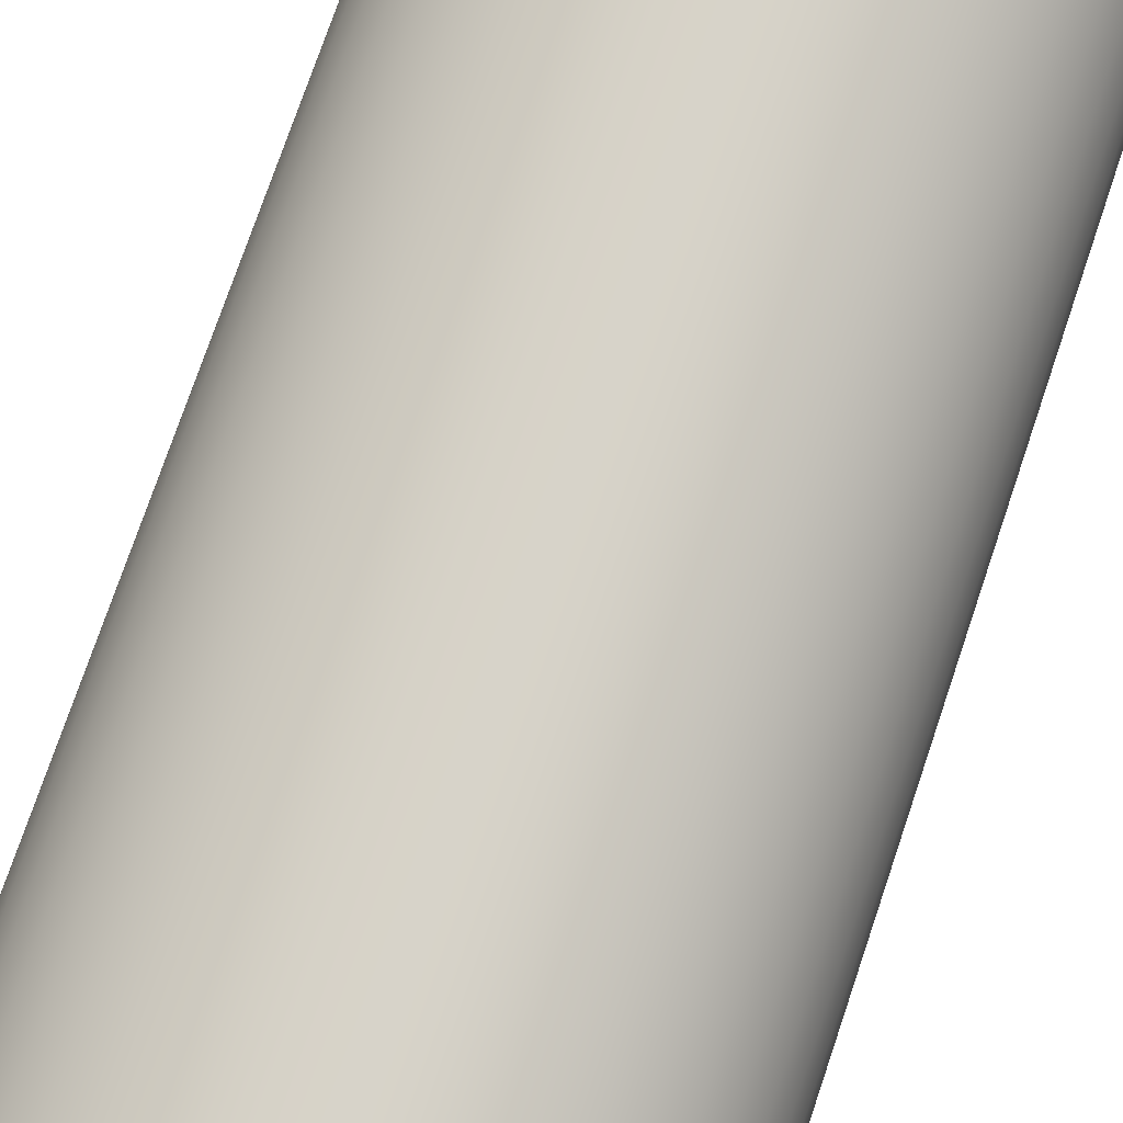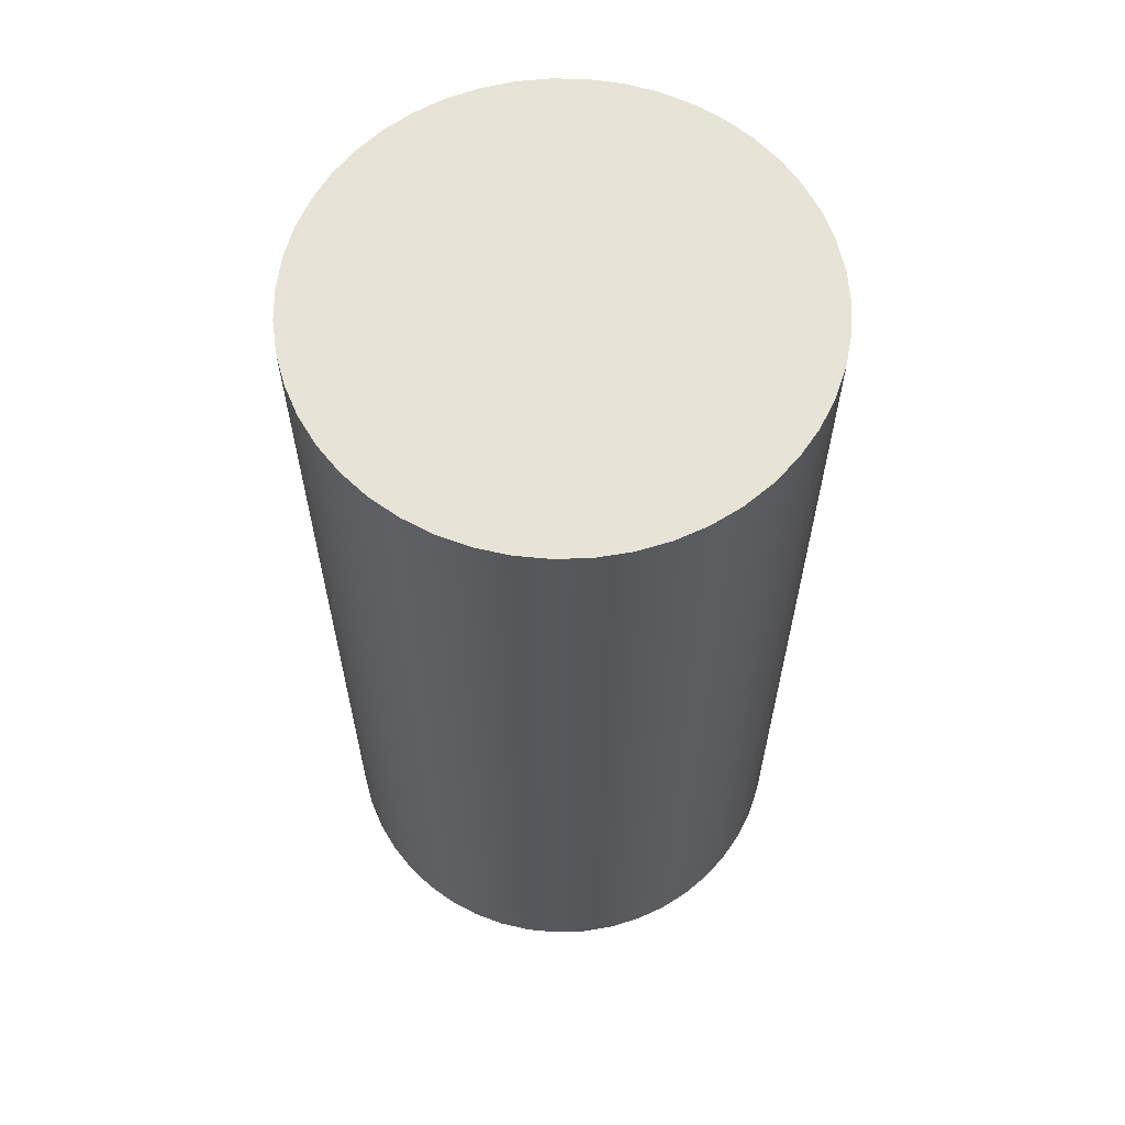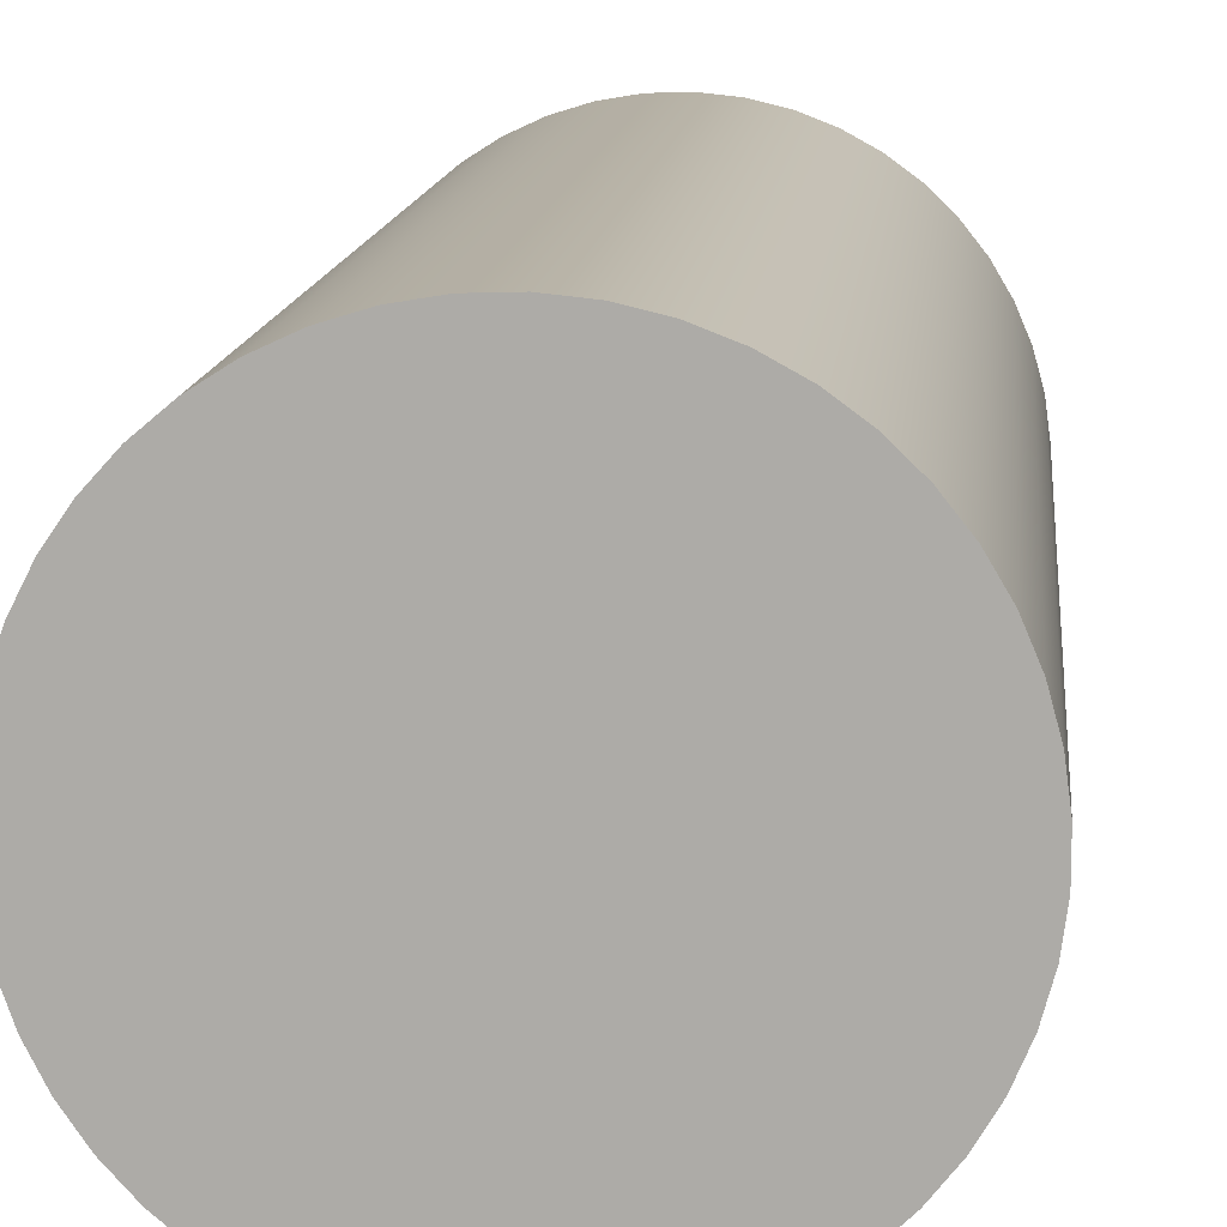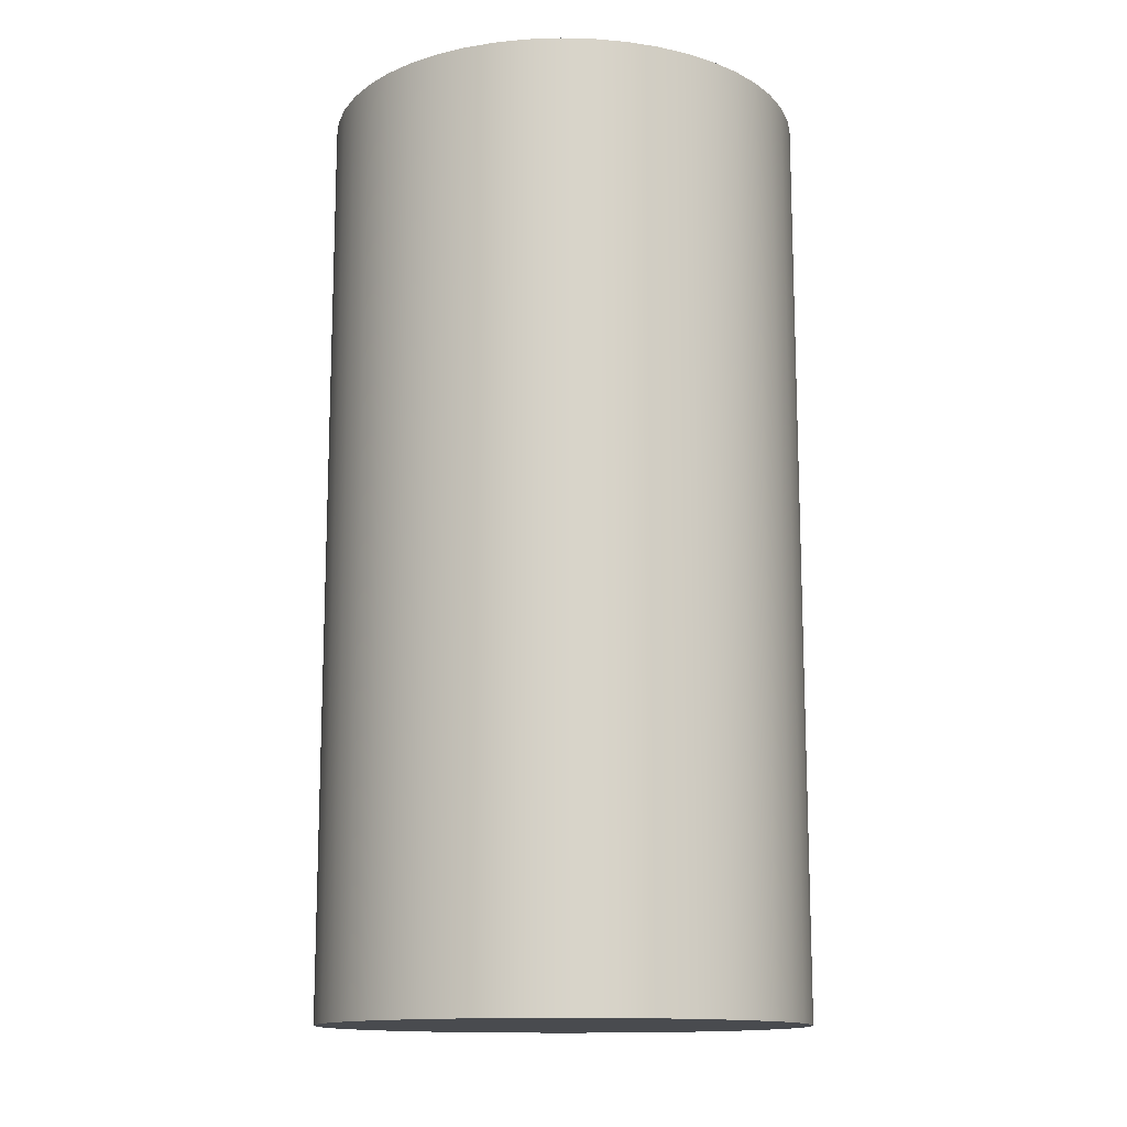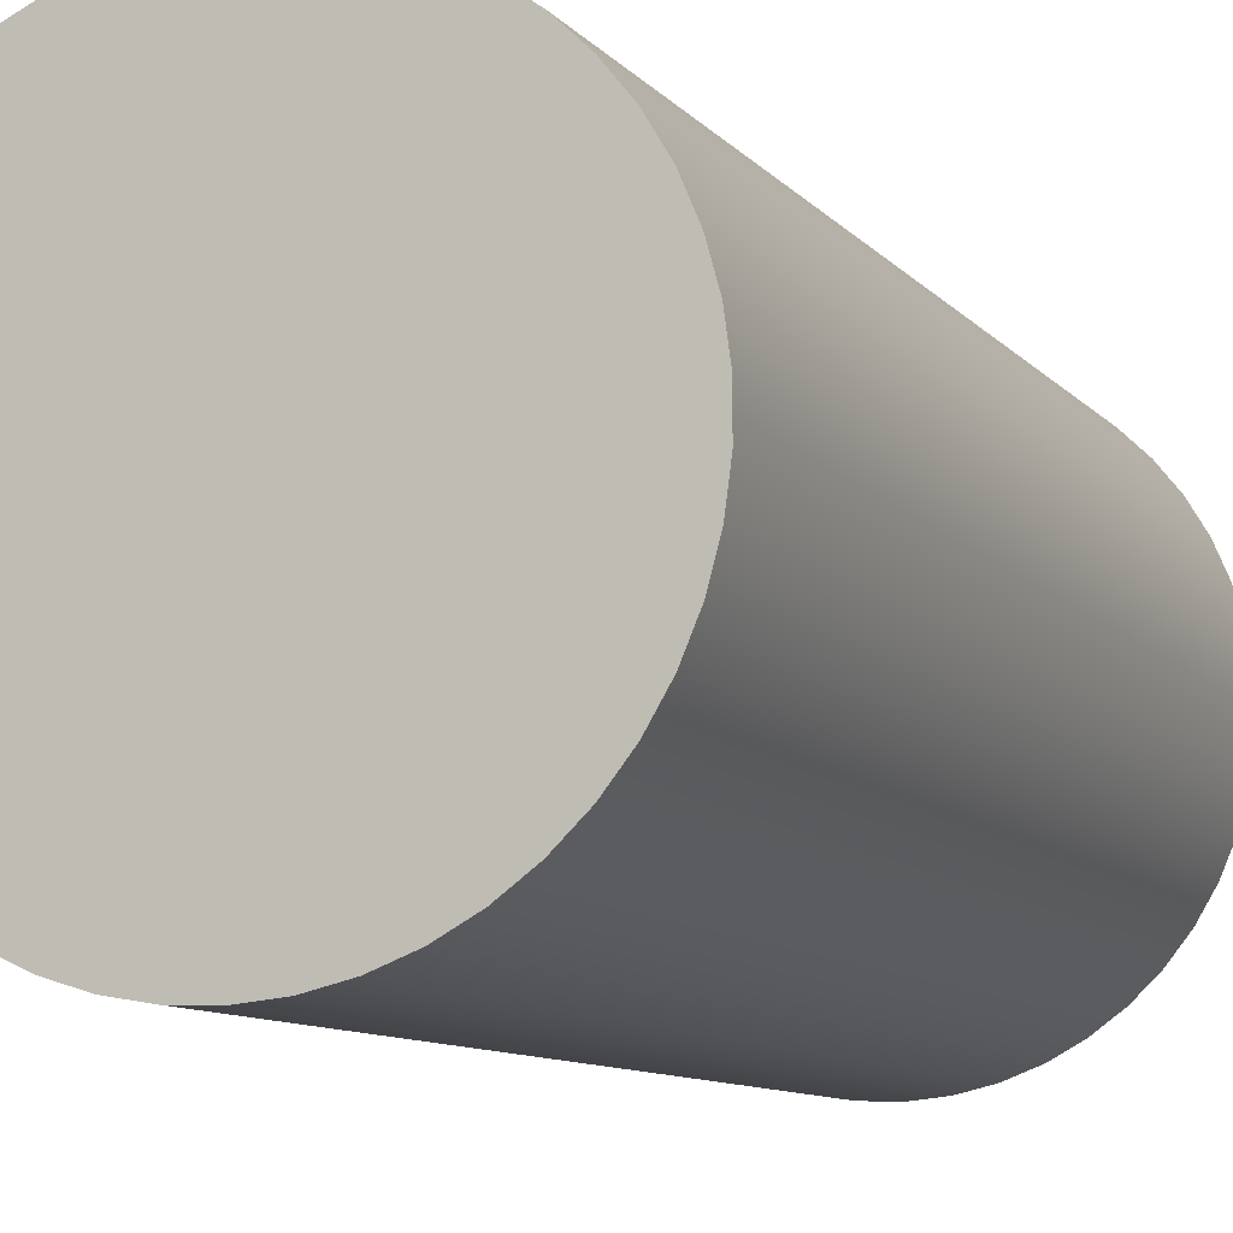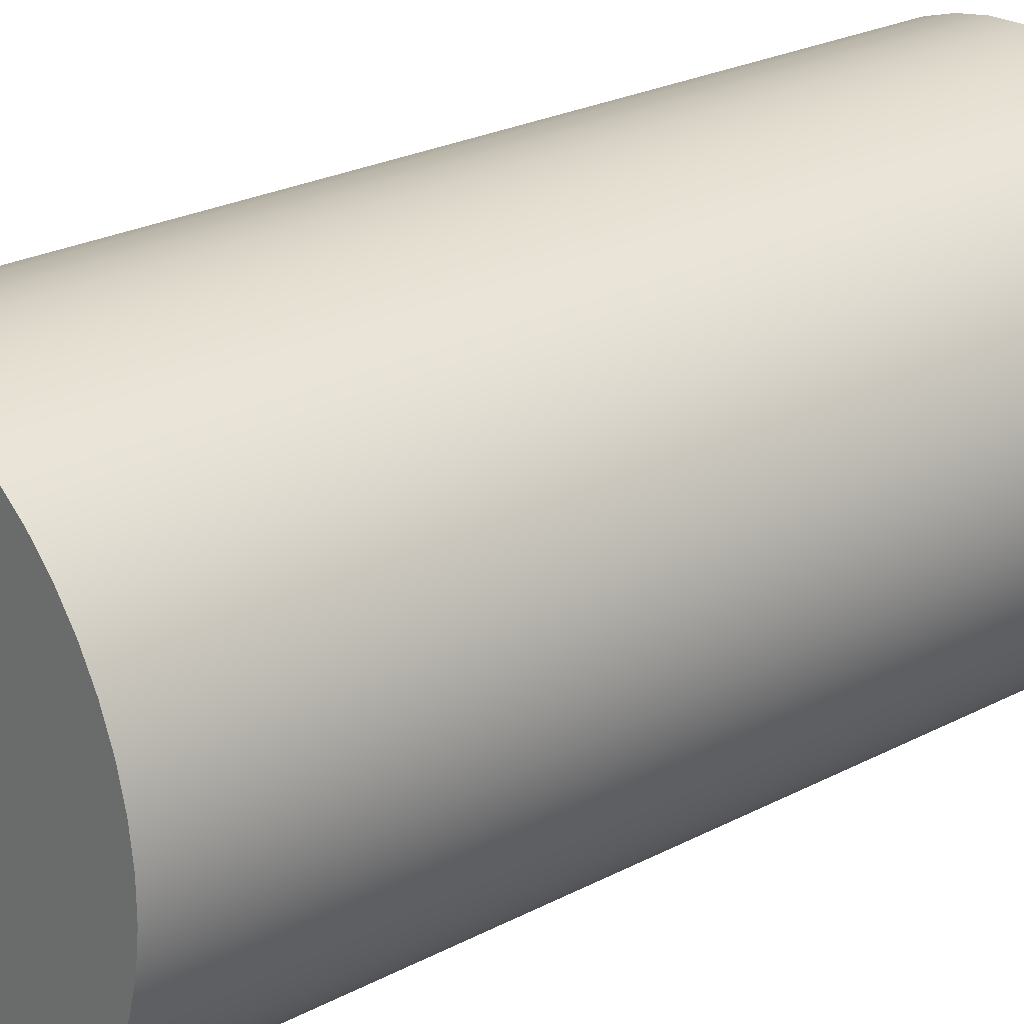
<metadata>
{"format":"obj","ext":"obj","renderer":"f3d","projection":"perspective","resolution":1024,"background":"white","views":[{"elev":76.2,"azim":18.8,"up":"+Y"},{"elev":62.2,"azim":-88.3,"up":"+Z"},{"elev":12.5,"azim":5.4,"up":"+Y"},{"elev":-13.7,"azim":102.0,"up":"+Z"},{"elev":-9.5,"azim":22.2,"up":"+Y"},{"elev":24.9,"azim":49.7,"up":"+Y"}]}
</metadata>
<code>
v -0.6 -7.348e-17 2.3
v -0.5946 0.07997 2.3
v -0.5787 0.1585 2.3
v -0.5524 0.2342 2.3
v -0.5162 0.3058 2.3
v -0.4709 0.3718 2.3
v -0.4171 0.4313 2.3
v -0.3559 0.483 2.3
v -0.2883 0.5262 2.3
v -0.2156 0.5599 2.3
v -0.1391 0.5837 2.3
v -0.06006 0.597 2.3
v 0.02005 0.5997 2.3
v 0.0998 0.5916 2.3
v 0.1778 0.5731 2.3
v 0.2526 0.5443 2.3
v 0.3228 0.5057 2.3
v 0.3874 0.4582 2.3
v 0.445 0.4025 2.3
v 0.4947 0.3396 2.3
v 0.5355 0.2706 2.3
v 0.5668 0.1968 2.3
v 0.588 0.1195 2.3
v 0.5987 0.04008 2.3
v 0.5987 -0.04008 2.3
v 0.588 -0.1195 2.3
v 0.5668 -0.1968 2.3
v 0.5355 -0.2706 2.3
v 0.4947 -0.3396 2.3
v 0.445 -0.4025 2.3
v 0.3874 -0.4582 2.3
v 0.3228 -0.5057 2.3
v 0.2526 -0.5443 2.3
v 0.1778 -0.5731 2.3
v 0.0998 -0.5916 2.3
v 0.02005 -0.5997 2.3
v -0.06006 -0.597 2.3
v -0.1391 -0.5837 2.3
v -0.2156 -0.5599 2.3
v -0.2883 -0.5262 2.3
v -0.3559 -0.483 2.3
v -0.4171 -0.4313 2.3
v -0.4709 -0.3718 2.3
v -0.5162 -0.3058 2.3
v -0.5524 -0.2342 2.3
v -0.5787 -0.1585 2.3
v -0.5946 -0.07997 2.3
v -0.6 -7.348e-17 0
v -0.5946 -0.07997 0
v -0.5787 -0.1585 0
v -0.5524 -0.2342 0
v -0.5162 -0.3058 0
v -0.4709 -0.3718 0
v -0.4171 -0.4313 0
v -0.3559 -0.483 0
v -0.2883 -0.5262 0
v -0.2156 -0.5599 0
v -0.1391 -0.5837 0
v -0.06006 -0.597 0
v 0.02005 -0.5997 0
v 0.0998 -0.5916 0
v 0.1778 -0.5731 0
v 0.2526 -0.5443 0
v 0.3228 -0.5057 0
v 0.3874 -0.4582 0
v 0.445 -0.4025 0
v 0.4947 -0.3396 0
v 0.5355 -0.2706 0
v 0.5668 -0.1968 0
v 0.588 -0.1195 0
v 0.5987 -0.04008 0
v 0.5987 0.04008 0
v 0.588 0.1195 0
v 0.5668 0.1968 0
v 0.5355 0.2706 0
v 0.4947 0.3396 0
v 0.445 0.4025 0
v 0.3874 0.4582 0
v 0.3228 0.5057 0
v 0.2526 0.5443 0
v 0.1778 0.5731 0
v 0.0998 0.5916 0
v 0.02005 0.5997 0
v -0.06006 0.597 0
v -0.1391 0.5837 0
v -0.2156 0.5599 0
v -0.2883 0.5262 0
v -0.3559 0.483 0
v -0.4171 0.4313 0
v -0.4709 0.3718 0
v -0.5162 0.3058 0
v -0.5524 0.2342 0
v -0.5787 0.1585 0
v -0.5946 0.07997 0
v -0.6 -7.348e-17 0
v -0.6 -7.348e-17 2.3
v -0.6 -7.348e-17 2.3
v -0.5946 -0.07997 2.3
v -0.5787 -0.1585 2.3
v -0.5524 -0.2342 2.3
v -0.5162 -0.3058 2.3
v -0.4709 -0.3718 2.3
v -0.4171 -0.4313 2.3
v -0.3559 -0.483 2.3
v -0.2883 -0.5262 2.3
v -0.2156 -0.5599 2.3
v -0.1391 -0.5837 2.3
v -0.06006 -0.597 2.3
v 0.02005 -0.5997 2.3
v 0.0998 -0.5916 2.3
v 0.1778 -0.5731 2.3
v 0.2526 -0.5443 2.3
v 0.3228 -0.5057 2.3
v 0.3874 -0.4582 2.3
v 0.445 -0.4025 2.3
v 0.4947 -0.3396 2.3
v 0.5355 -0.2706 2.3
v 0.5668 -0.1968 2.3
v 0.588 -0.1195 2.3
v 0.5987 -0.04008 2.3
v 0.5987 0.04008 2.3
v 0.588 0.1195 2.3
v 0.5668 0.1968 2.3
v 0.5355 0.2706 2.3
v 0.4947 0.3396 2.3
v 0.445 0.4025 2.3
v 0.3874 0.4582 2.3
v 0.3228 0.5057 2.3
v 0.2526 0.5443 2.3
v 0.1778 0.5731 2.3
v 0.0998 0.5916 2.3
v 0.02005 0.5997 2.3
v -0.06006 0.597 2.3
v -0.1391 0.5837 2.3
v -0.2156 0.5599 2.3
v -0.2883 0.5262 2.3
v -0.3559 0.483 2.3
v -0.4171 0.4313 2.3
v -0.4709 0.3718 2.3
v -0.5162 0.3058 2.3
v -0.5524 0.2342 2.3
v -0.5787 0.1585 2.3
v -0.5946 0.07997 2.3
v -0.6 -7.348e-17 0
v -0.5946 0.07997 0
v -0.5787 0.1585 0
v -0.5524 0.2342 0
v -0.5162 0.3058 0
v -0.4709 0.3718 0
v -0.4171 0.4313 0
v -0.3559 0.483 0
v -0.2883 0.5262 0
v -0.2156 0.5599 0
v -0.1391 0.5837 0
v -0.06006 0.597 0
v 0.02005 0.5997 0
v 0.0998 0.5916 0
v 0.1778 0.5731 0
v 0.2526 0.5443 0
v 0.3228 0.5057 0
v 0.3874 0.4582 0
v 0.445 0.4025 0
v 0.4947 0.3396 0
v 0.5355 0.2706 0
v 0.5668 0.1968 0
v 0.588 0.1195 0
v 0.5987 0.04008 0
v 0.5987 -0.04008 0
v 0.588 -0.1195 0
v 0.5668 -0.1968 0
v 0.5355 -0.2706 0
v 0.4947 -0.3396 0
v 0.445 -0.4025 0
v 0.3874 -0.4582 0
v 0.3228 -0.5057 0
v 0.2526 -0.5443 0
v 0.1778 -0.5731 0
v 0.0998 -0.5916 0
v 0.02005 -0.5997 0
v -0.06006 -0.597 0
v -0.1391 -0.5837 0
v -0.2156 -0.5599 0
v -0.2883 -0.5262 0
v -0.3559 -0.483 0
v -0.4171 -0.4313 0
v -0.4709 -0.3718 0
v -0.5162 -0.3058 0
v -0.5524 -0.2342 0
v -0.5787 -0.1585 0
v -0.5946 -0.07997 0
g 43c09082-e2c6-11ea-813d-54bf646e7e1f
f 2 94 1
f 1 94 95
f 96 48 47
f 47 48 49
f 47 49 50
f 2 3 94
f 94 3 93
f 93 3 4
f 93 4 92
f 92 4 5
f 92 5 91
f 91 5 6
f 91 6 90
f 90 6 7
f 90 7 89
f 89 7 8
f 89 8 88
f 88 8 9
f 88 9 87
f 87 9 10
f 87 10 86
f 86 10 11
f 86 11 85
f 85 11 12
f 85 12 84
f 84 12 13
f 84 13 83
f 83 13 14
f 83 14 82
f 82 14 15
f 82 15 81
f 81 15 16
f 81 16 80
f 80 16 17
f 80 17 79
f 79 17 18
f 79 18 78
f 78 18 19
f 78 19 77
f 77 19 20
f 77 20 76
f 76 20 21
f 76 21 75
f 75 21 22
f 75 22 74
f 74 22 23
f 74 23 73
f 73 23 24
f 73 24 72
f 72 24 25
f 72 25 71
f 71 25 26
f 71 26 70
f 70 26 27
f 70 27 69
f 69 27 28
f 69 28 68
f 68 28 29
f 68 29 67
f 67 29 30
f 67 30 66
f 66 30 31
f 66 31 65
f 65 31 32
f 65 32 64
f 64 32 33
f 64 33 63
f 63 33 34
f 63 34 62
f 62 34 35
f 62 35 61
f 61 35 36
f 61 36 60
f 60 36 37
f 60 37 59
f 59 37 38
f 59 38 58
f 58 38 39
f 58 39 57
f 57 39 40
f 57 40 56
f 56 40 41
f 56 41 55
f 55 41 42
f 55 42 54
f 54 42 43
f 54 43 53
f 53 43 44
f 53 44 52
f 52 44 45
f 52 45 51
f 51 45 46
f 51 46 50
f 50 46 47
g 43c5e7e8-e2c6-11ea-a38a-54bf646e7e1f
f 98 120 97
f 97 120 121
f 97 121 143
f 143 121 122
f 143 122 142
f 142 122 123
f 142 123 141
f 141 123 124
f 141 124 140
f 140 124 125
f 140 125 139
f 139 125 126
f 139 126 138
f 138 126 127
f 138 127 137
f 137 127 128
f 137 128 136
f 136 128 129
f 136 129 135
f 135 129 130
f 135 130 134
f 134 130 131
f 134 131 133
f 133 131 132
f 120 98 119
f 119 98 99
f 119 99 118
f 118 99 100
f 118 100 117
f 117 100 101
f 117 101 116
f 116 101 102
f 116 102 115
f 115 102 103
f 115 103 114
f 114 103 104
f 114 104 113
f 113 104 105
f 113 105 112
f 112 105 106
f 112 106 111
f 111 106 107
f 111 107 110
f 110 107 108
f 110 108 109
g 43cb1852-e2c6-11ea-8d14-54bf646e7e1f
f 145 167 144
f 144 167 168
f 144 168 190
f 190 168 169
f 190 169 189
f 189 169 170
f 189 170 188
f 188 170 171
f 188 171 187
f 187 171 172
f 187 172 186
f 186 172 173
f 186 173 185
f 185 173 174
f 185 174 184
f 184 174 175
f 184 175 183
f 183 175 176
f 183 176 182
f 182 176 177
f 182 177 181
f 181 177 178
f 181 178 180
f 180 178 179
f 167 145 166
f 166 145 146
f 166 146 165
f 165 146 147
f 165 147 164
f 164 147 148
f 164 148 163
f 163 148 149
f 163 149 162
f 162 149 150
f 162 150 161
f 161 150 151
f 161 151 160
f 160 151 152
f 160 152 159
f 159 152 153
f 159 153 158
f 158 153 154
f 158 154 157
f 157 154 155
f 157 155 156

</code>
